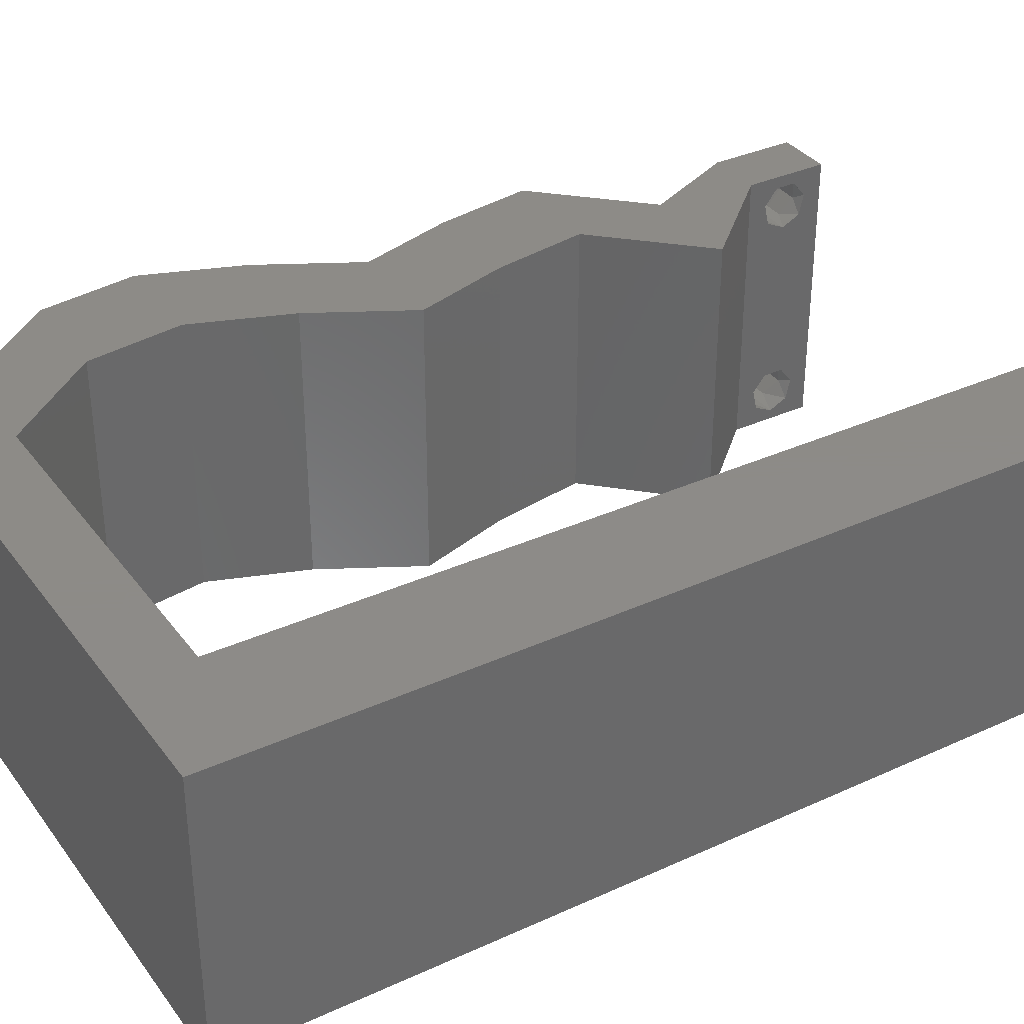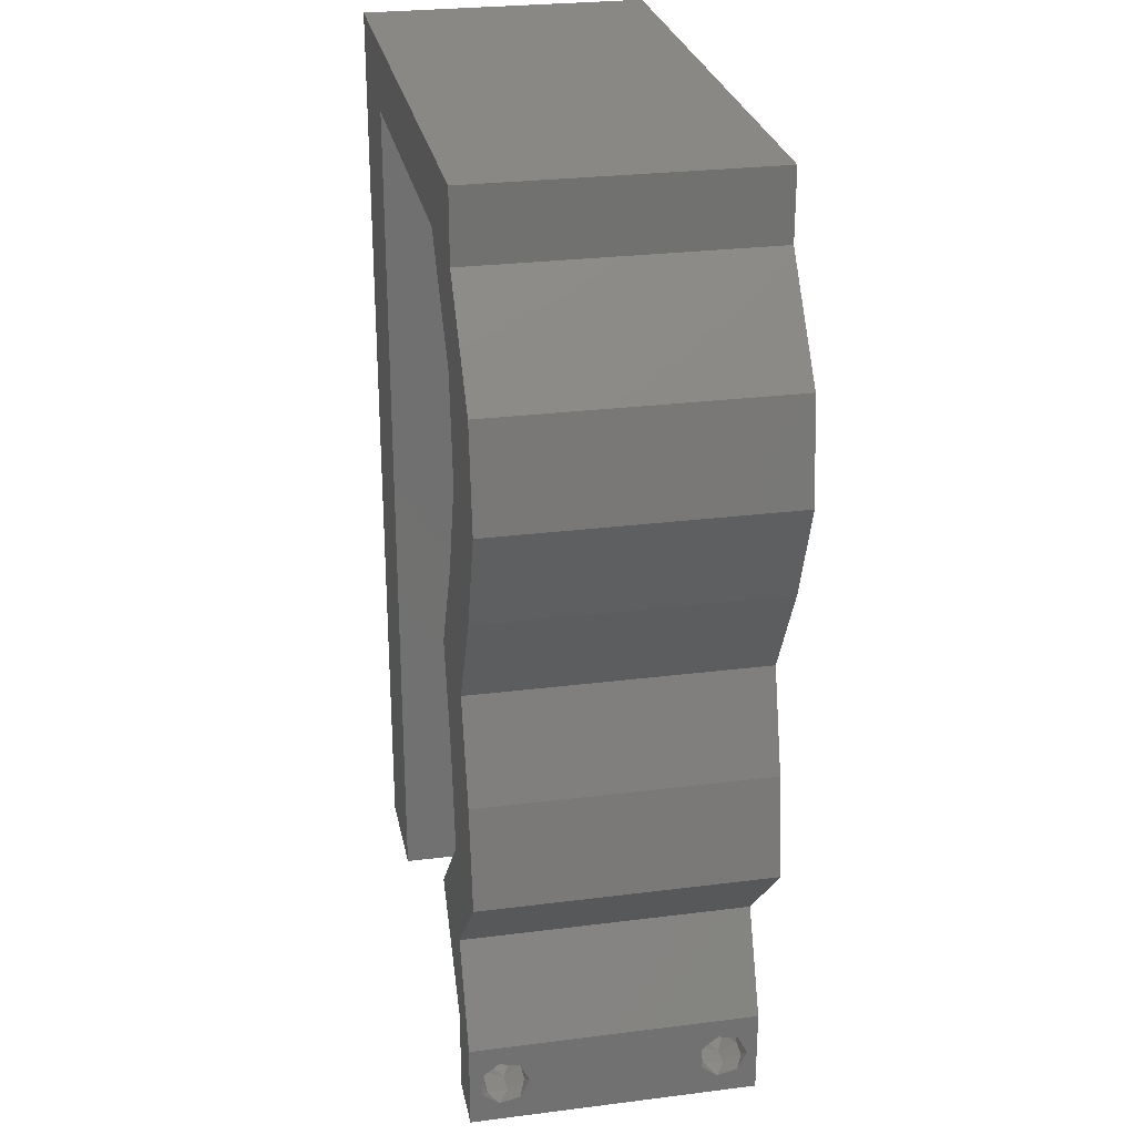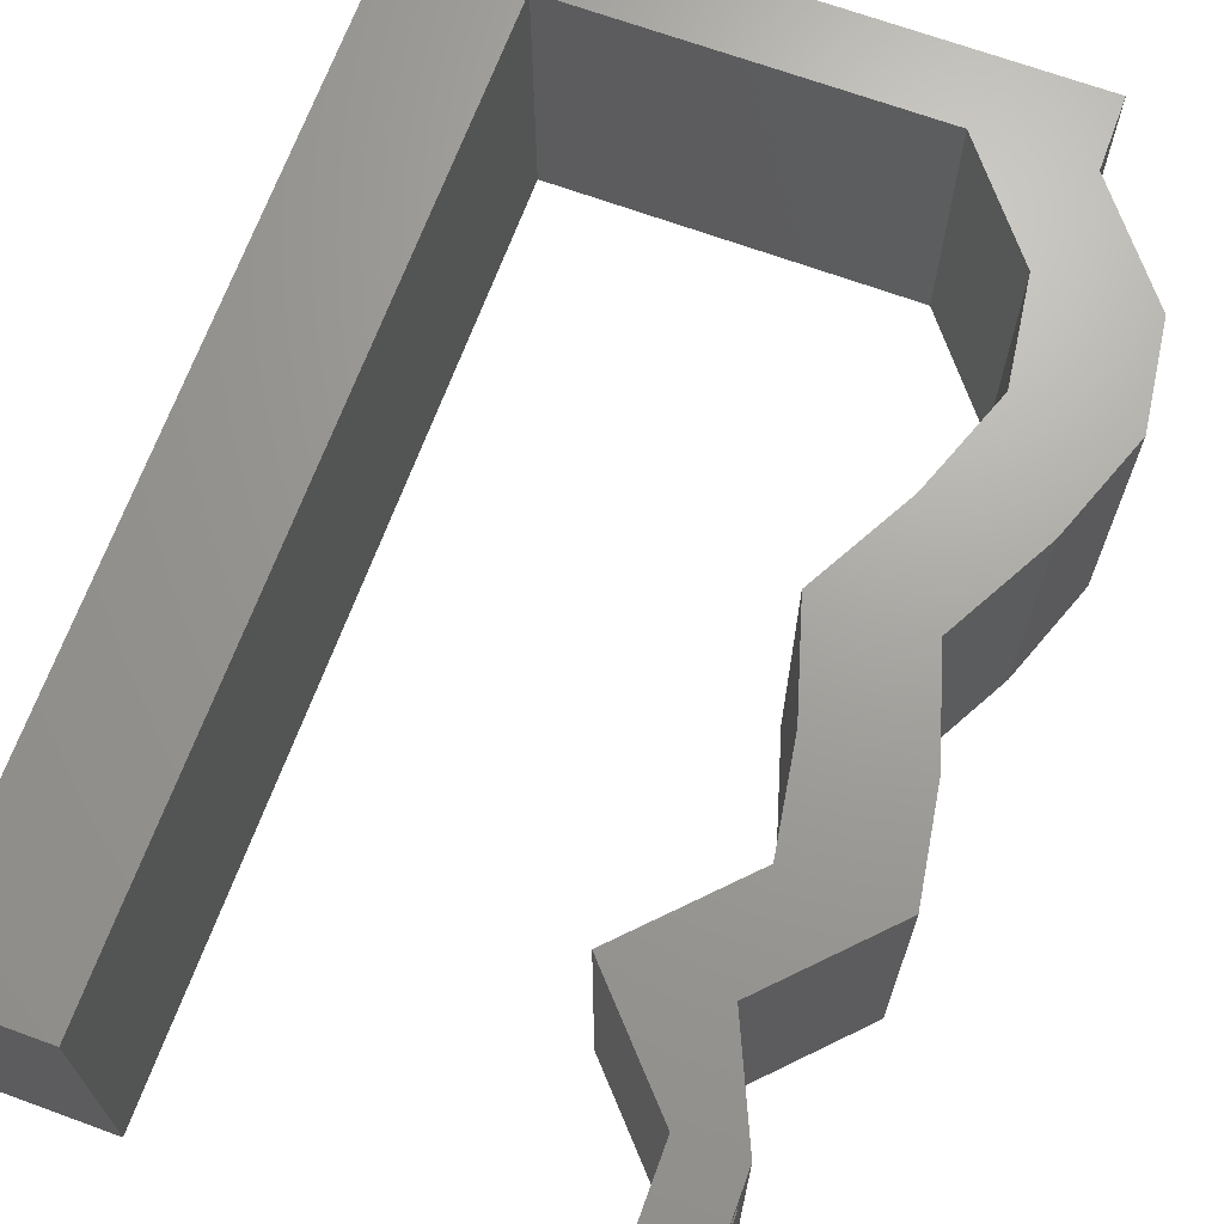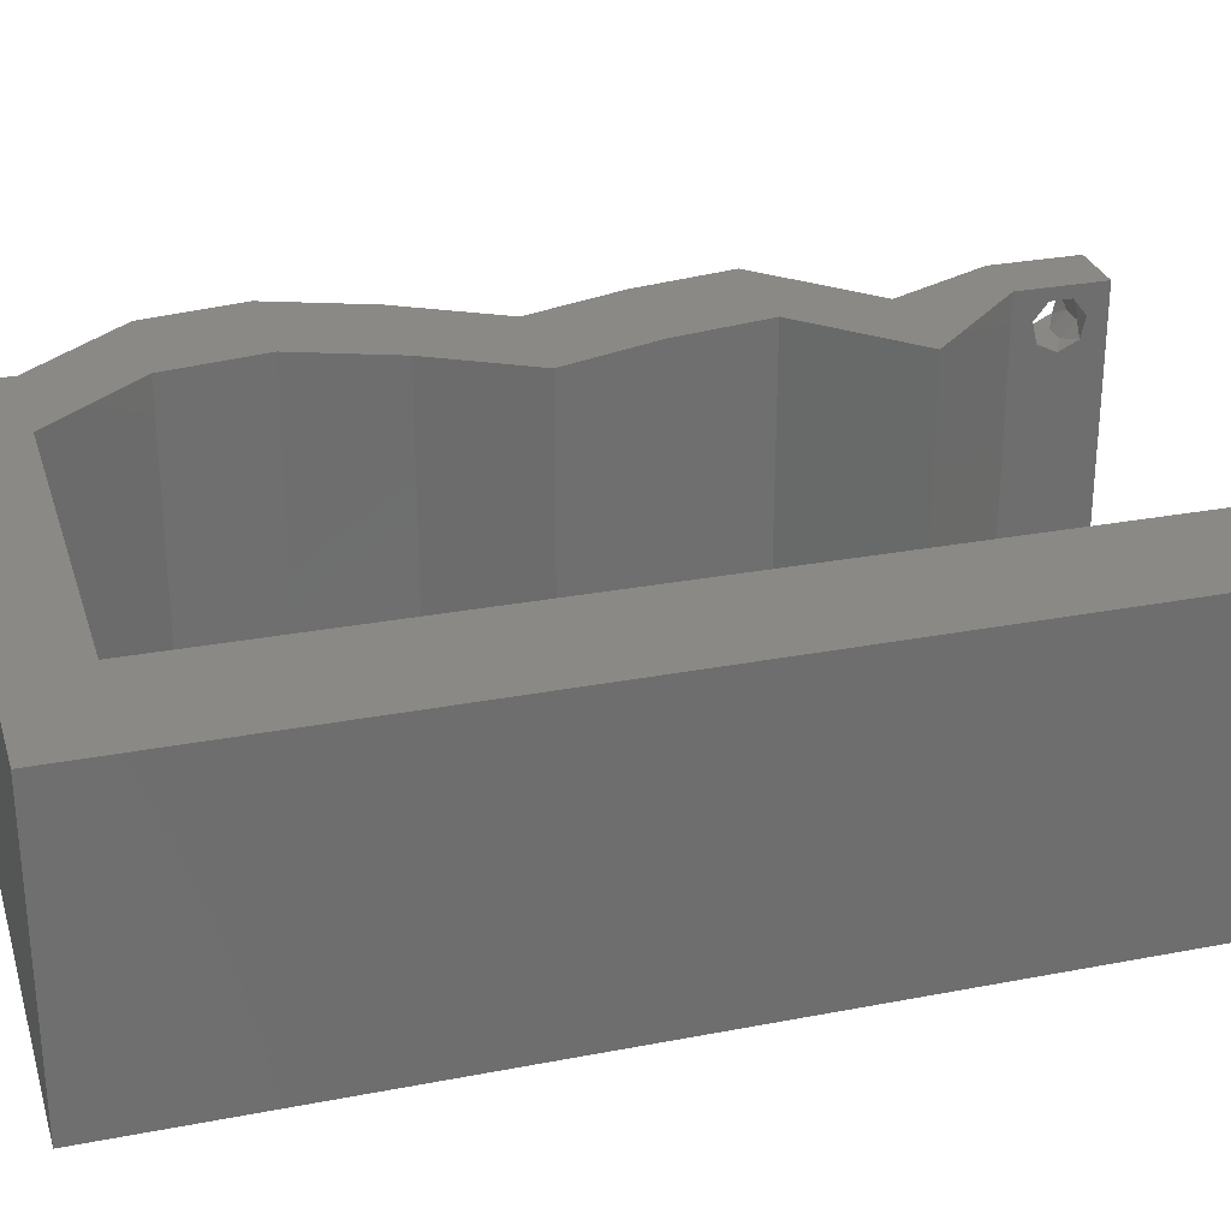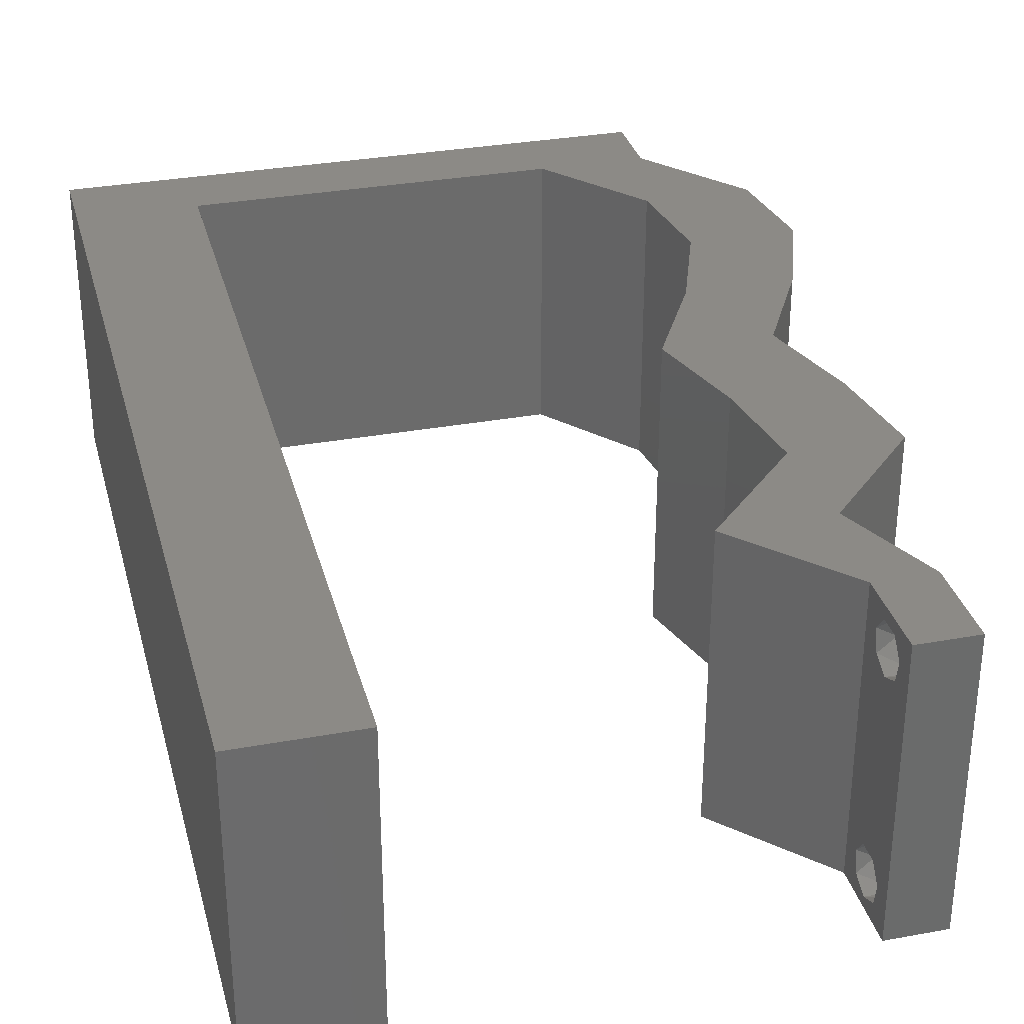
<metadata>
{"format":"stl","ext":"stl","renderer":"f3d","projection":"perspective","resolution":1024,"background":"white","views":[{"elev":34.8,"azim":-121.4,"up":"+Z"},{"elev":27.0,"azim":78.9,"up":"+Y"},{"elev":68.3,"azim":20.1,"up":"+Z"},{"elev":28.8,"azim":-106.1,"up":"+Z"},{"elev":32.1,"azim":-14.4,"up":"+Z"}]}
</metadata>
<code>
# stl→obj: 239 verts, 482 faces
v 0.04 0 0.01
v 0.04 -0.006 0.01
v 0.04 -0.003738 0.003932
v 0.04 -0.003 0.0159
v 0.04 -0.004657 0.002778
v 0.04 -0.006 0
v 0.04 -0.004329 0.00134
v 0.04 -0.001671 0.00134
v 0.04 0 0
v 0.04 -0.001343 0.002778
v 0.04 -0.003 0.0007
v 0.04 -0.004657 0.01798
v 0.04 -0.003738 0.01913
v 0.04 -0.006 0.02
v 0.04 -0.002262 0.01913
v 0.04 -0.001343 0.01798
v 0.04 0 0.02
v 0.04 -0.004329 0.01654
v 0.04 -0.001671 0.01654
v 0.04 -0.002262 0.003932
v 0.036 -0.006 0.01
v 0.036 0 0.01
v 0.036 -0.003738 0.003932
v 0.036 -0.003 0.0159
v 0.036 -0.004329 0.00134
v 0.036 -0.006 0
v 0.036 -0.004657 0.002778
v 0.036 -0.001343 0.002778
v 0.036 0 0
v 0.036 -0.001671 0.00134
v 0.036 -0.003 0.0007
v 0.036 0 0.02
v 0.036 -0.001343 0.01798
v 0.036 -0.002262 0.01913
v 0.036 -0.003738 0.01913
v 0.036 -0.004657 0.01798
v 0.036 -0.006 0.02
v 0.036 -0.004329 0.01654
v 0.036 -0.001671 0.01654
v 0.036 -0.002262 0.003932
v 0.008191 0.04419 0.02
v 0 0.036 0.02
v 0.008143 0.03314 0.02
v 0 -0.006 0.02
v 0.008 -0.006 0.02
v 0.004 -0.003 0.02
v 0.008 0 0.02
v 0 0 0.02
v 0.03688 0.006904 0.02
v 0.04352 0.01381 0.02
v 0.03627 0.01381 0.02
v 0.02963 0.006904 0.02
v 0.0456 0.04833 0.02
v 0.03835 0.04833 0.02
v 0.0393 0.04142 0.02
v 0.04656 0.04142 0.02
v 0.04239 0.02071 0.02
v 0.03513 0.02071 0.02
v 0.02458 0.05523 0.02
v 0.02 0.06 0.02
v 0.01641 0.05523 0.02
v 0.004012 0.005762 0.02
v 0.04026 0.02762 0.02
v 0.04402 0.03452 0.02
v 0.03301 0.02762 0.02
v 0.03 0.06 0.02
v 0.03275 0.05523 0.02
v 0.03569 0.05762 0.02
v 0.03676 0.03452 0.02
v 0.008048 0.01105 0.02
v 0 0.012 0.02
v 0.008096 0.02209 0.02
v 0 0.024 0.02
v 0.004624 0.01658 0.02
v 0.038 -0.003 0.02
v 0.04 0.05523 0.02
v 0.04 0.06 0.02
v 0.01 0.06 0.02
v 0 0.048 0.02
v 0.008239 0.05523 0.02
v 0 0.06 0.02
v 0 -0.006 0.01
v 0 -0.003 0.015
v 0 0 0.01
v 0 -0.006 0
v 0 -0.003 0.005
v 0 0 0
v 0.004 -0.006 0.015
v 0.008 -0.006 0.01
v 0.004 -0.006 0.005
v 0.008 -0.006 0
v 0 0.06 0
v 0 0.051 0.0086
v 0 0.06 0.01
v 0 0.009 0.0114
v 0 0.048 0
v 0 0.0415 0.009767
v 0 0.03 0.01
v 0 0.036 0
v 0 0.024 0
v 0 0.0185 0.01023
v 0 0.012 0
v 0 0.005337 0.005128
v 0 0.05466 0.01487
v 0.008143 0.03314 0
v 0.008191 0.04419 0
v 0.004 -0.003 0
v 0.008 0 0
v 0.03688 0.006904 0
v 0.03627 0.01381 0
v 0.04352 0.01381 0
v 0.02963 0.006904 0
v 0.0456 0.04833 0
v 0.04656 0.04142 0
v 0.0393 0.04142 0
v 0.03835 0.04833 0
v 0.04239 0.02071 0
v 0.03513 0.02071 0
v 0.01641 0.05523 0
v 0.02 0.06 0
v 0.02458 0.05523 0
v 0.004012 0.005762 0
v 0.04026 0.02762 0
v 0.04402 0.03452 0
v 0.03301 0.02762 0
v 0.03 0.06 0
v 0.03569 0.05762 0
v 0.03275 0.05523 0
v 0.03676 0.03452 0
v 0.008048 0.01105 0
v 0.008096 0.02209 0
v 0.004624 0.01658 0
v 0.038 -0.003 0
v 0.04 0.05523 0
v 0.04 0.06 0
v 0.01 0.06 0
v 0.008239 0.05523 0
v 0.008 0 0.01
v 0.008 -0.003 0.015
v 0.008 -0.003 0.005
v 0.015 0.06 0.01134
v 0.025 0.06 0.008977
v 0.006575 0.06 0.007337
v 0.03344 0.06 0.01273
v 0.04 0.06 0.01
v 0.03407 0.06 0.005945
v 0.005798 0.06 0.01422
v 0.04 0.05523 0.01
v 0.04 0.05762 0.005
v 0.04 0.05762 0.015
v 0.0428 0.05178 0.015
v 0.0456 0.04833 0.01
v 0.0428 0.05178 0.005
v 0.04608 0.04488 0.015
v 0.04656 0.04142 0.01
v 0.04608 0.04488 0.005
v 0.04529 0.03797 0.015
v 0.04402 0.03452 0.01
v 0.04529 0.03797 0.005
v 0.04026 0.02762 0.01
v 0.04214 0.03107 0.015
v 0.04214 0.03107 0.005
v 0.04133 0.02416 0.015
v 0.04239 0.02071 0.01
v 0.04133 0.02416 0.005
v 0.04296 0.01726 0.015
v 0.04352 0.01381 0.01
v 0.04296 0.01726 0.005
v 0.0402 0.01036 0.015
v 0.03688 0.006904 0.01
v 0.0402 0.01036 0.005
v 0.03844 0.003452 0.015
v 0.03844 0.003452 0.005
v 0.03282 0.003452 0.015
v 0.02963 0.006904 0.01
v 0.03282 0.003452 0.005
v 0.03295 0.01036 0.015
v 0.03627 0.01381 0.01
v 0.03295 0.01036 0.005
v 0.0357 0.01726 0.015
v 0.03513 0.02071 0.01
v 0.0357 0.01726 0.005
v 0.03407 0.02416 0.015
v 0.03301 0.02762 0.01
v 0.03407 0.02416 0.005
v 0.03489 0.03107 0.015
v 0.03676 0.03452 0.01
v 0.03489 0.03107 0.005
v 0.03803 0.03797 0.015
v 0.0393 0.04142 0.01
v 0.03803 0.03797 0.005
v 0.03883 0.04488 0.015
v 0.03835 0.04833 0.01
v 0.03883 0.04488 0.005
v 0.03555 0.05178 0.015
v 0.03275 0.05523 0.01
v 0.03555 0.05178 0.005
v 0.02049 0.05523 0.007418
v 0.02049 0.05523 0.01477
v 0.01461 0.05523 0.01307
v 0.02637 0.05523 0.01307
v 0.01381 0.05523 0.006216
v 0.008239 0.05523 0.01
v 0.02717 0.05523 0.006216
v 0.008203 0.0469 0.008106
v 0.008067 0.01539 0.01042
v 0.008119 0.02762 0.009858
v 0.008165 0.03819 0.009661
v 0.008032 0.007346 0.007588
v 0.008026 0.005968 0.01449
v 0.0385 -0.002262 0.01607
v 0.0375 -0.003738 0.01607
v 0.03712 -0.002262 0.01607
v 0.03888 -0.003738 0.01607
v 0.03873 -0.001671 0.01866
v 0.03727 -0.001343 0.01722
v 0.03875 -0.001343 0.01722
v 0.03727 -0.003 0.0193
v 0.03875 -0.003 0.0193
v 0.03725 -0.001671 0.01866
v 0.03802 -0.004336 0.01865
v 0.03915 -0.004329 0.01866
v 0.03873 -0.004657 0.01722
v 0.03725 -0.004657 0.01722
v 0.03686 -0.004326 0.01866
v 0.038 -0.003744 0.0008712
v 0.03727 -0.002262 0.0008684
v 0.03874 -0.002242 0.0008785
v 0.03914 -0.003734 0.0008667
v 0.03873 -0.001343 0.002022
v 0.03727 -0.001671 0.00346
v 0.03725 -0.001343 0.002022
v 0.03727 -0.004329 0.00346
v 0.03873 -0.003 0.0041
v 0.03875 -0.004329 0.00346
v 0.03725 -0.003 0.0041
v 0.03875 -0.001671 0.00346
v 0.03739 -0.004655 0.002013
v 0.03882 -0.004657 0.002022
f 1 2 3
f 1 4 2
f 5 6 7
f 8 9 10
f 11 9 8
f 7 6 11
f 12 13 14
f 15 16 17
f 13 17 14
f 15 17 13
f 14 18 12
f 6 9 11
f 5 2 6
f 17 19 1
f 16 19 17
f 14 2 18
f 9 1 10
f 1 19 4
f 2 4 18
f 20 1 3
f 10 1 20
f 3 2 5
f 21 22 23
f 21 24 22
f 25 26 27
f 28 29 30
f 29 31 30
f 25 31 26
f 32 33 34
f 35 36 37
f 37 32 35
f 37 36 38
f 35 32 34
f 32 39 33
f 29 26 31
f 28 22 29
f 37 38 21
f 22 39 32
f 26 21 27
f 38 24 21
f 24 39 22
f 27 21 23
f 23 22 40
f 40 22 28
f 41 42 43
f 44 45 46
f 47 48 46
f 49 50 51
f 52 49 51
f 53 54 55
f 56 53 55
f 50 57 51
f 51 57 58
f 59 60 61
f 48 47 62
f 57 63 58
f 64 56 55
f 58 63 65
f 66 67 68
f 69 64 55
f 65 63 69
f 63 64 69
f 70 71 62
f 72 73 74
f 37 14 75
f 48 44 46
f 45 47 46
f 76 77 68
f 17 32 75
f 71 70 74
f 71 48 62
f 77 66 68
f 14 17 75
f 32 37 75
f 47 70 62
f 73 71 74
f 60 78 61
f 70 72 74
f 79 80 81
f 80 78 81
f 76 54 53
f 67 54 76
f 67 76 68
f 17 49 32
f 32 49 52
f 67 66 59
f 80 79 41
f 78 80 61
f 42 73 43
f 43 73 72
f 79 42 41
f 66 60 59
f 82 83 84
f 48 83 44
f 85 86 87
f 84 86 82
f 44 83 82
f 84 83 48
f 82 86 85
f 87 86 84
f 45 88 89
f 82 88 44
f 85 90 82
f 89 90 91
f 44 88 45
f 89 88 82
f 91 90 85
f 82 90 89
f 92 93 94
f 48 95 84
f 96 93 92
f 71 95 48
f 97 98 42
f 99 98 97
f 99 97 96
f 42 98 73
f 100 98 99
f 73 101 71
f 73 98 101
f 79 97 42
f 102 101 100
f 101 98 100
f 87 103 102
f 81 104 79
f 79 93 97
f 102 95 101
f 79 104 93
f 102 103 95
f 101 95 71
f 97 93 96
f 94 104 81
f 84 103 87
f 95 103 84
f 93 104 94
f 105 99 106
f 85 107 91
f 108 107 87
f 109 110 111
f 112 110 109
f 113 114 115
f 113 115 116
f 111 110 117
f 117 110 118
f 119 120 121
f 87 122 108
f 123 117 118
f 114 124 115
f 125 123 118
f 126 127 128
f 115 124 129
f 129 123 125
f 124 123 129
f 130 122 102
f 131 132 100
f 26 133 6
f 87 107 85
f 91 107 108
f 134 127 135
f 9 133 29
f 102 132 130
f 102 122 87
f 135 127 126
f 6 133 9
f 29 133 26
f 108 122 130
f 100 132 102
f 119 136 120
f 121 120 126
f 130 132 131
f 96 92 137
f 92 136 137
f 116 134 113
f 128 134 116
f 128 127 134
f 9 29 109
f 29 112 109
f 121 126 128
f 106 96 137
f 137 136 119
f 105 100 99
f 105 131 100
f 106 99 96
f 138 139 89
f 45 139 47
f 108 140 91
f 89 140 138
f 47 139 138
f 89 139 45
f 91 140 89
f 138 140 108
f 136 141 120
f 66 142 60
f 141 142 120
f 60 142 141
f 136 143 141
f 66 144 142
f 120 142 126
f 60 141 78
f 92 143 136
f 94 143 92
f 77 144 66
f 145 144 77
f 142 146 126
f 141 147 78
f 144 146 142
f 143 147 141
f 126 146 135
f 135 146 145
f 81 147 94
f 78 147 81
f 94 147 143
f 145 146 144
f 148 149 145
f 76 150 77
f 145 150 148
f 135 149 134
f 77 150 145
f 148 150 76
f 145 149 135
f 134 149 148
f 76 151 148
f 152 151 53
f 148 153 134
f 113 153 152
f 53 151 76
f 148 151 152
f 134 153 113
f 152 153 148
f 152 154 155
f 56 154 53
f 113 156 114
f 155 156 152
f 53 154 152
f 155 154 56
f 152 156 113
f 114 156 155
f 64 157 56
f 158 159 155
f 155 157 158
f 114 159 124
f 56 157 155
f 158 157 64
f 155 159 114
f 124 159 158
f 160 161 63
f 64 161 158
f 158 162 124
f 123 162 160
f 63 161 64
f 158 161 160
f 124 162 123
f 160 162 158
f 57 163 63
f 160 163 164
f 123 165 117
f 164 165 160
f 63 163 160
f 164 163 57
f 160 165 123
f 117 165 164
f 164 166 167
f 50 166 57
f 117 168 111
f 167 168 164
f 57 166 164
f 167 166 50
f 164 168 117
f 111 168 167
f 50 169 167
f 170 169 49
f 167 171 111
f 109 171 170
f 49 169 50
f 167 169 170
f 111 171 109
f 170 171 167
f 49 172 170
f 1 172 17
f 170 173 109
f 9 173 1
f 17 172 49
f 170 172 1
f 1 173 170
f 109 173 9
f 2 14 37
f 21 2 37
f 26 6 2
f 26 2 21
f 32 174 22
f 175 174 52
f 22 176 29
f 112 176 175
f 52 174 32
f 22 174 175
f 29 176 112
f 175 176 22
f 52 177 175
f 178 177 51
f 175 179 112
f 110 179 178
f 51 177 52
f 175 177 178
f 112 179 110
f 178 179 175
f 58 180 51
f 178 180 181
f 181 182 178
f 110 182 118
f 51 180 178
f 181 180 58
f 178 182 110
f 118 182 181
f 65 183 58
f 181 183 184
f 118 185 125
f 184 185 181
f 58 183 181
f 184 183 65
f 181 185 118
f 125 185 184
f 65 186 184
f 187 186 69
f 184 188 125
f 129 188 187
f 69 186 65
f 184 186 187
f 125 188 129
f 187 188 184
f 55 189 69
f 187 189 190
f 129 191 115
f 190 191 187
f 69 189 187
f 190 189 55
f 187 191 129
f 115 191 190
f 54 192 55
f 190 192 193
f 115 194 116
f 193 194 190
f 55 192 190
f 193 192 54
f 190 194 115
f 116 194 193
f 54 195 193
f 196 195 67
f 193 197 116
f 128 197 196
f 67 195 54
f 193 195 196
f 116 197 128
f 196 197 193
f 121 198 119
f 199 200 198
f 198 201 199
f 137 202 203
f 196 204 128
f 67 201 196
f 203 200 80
f 198 200 202
f 204 201 198
f 128 204 121
f 119 202 137
f 59 201 67
f 80 200 61
f 61 199 59
f 198 202 119
f 121 204 198
f 199 201 59
f 61 200 199
f 196 201 204
f 202 200 203
f 41 205 80
f 131 206 130
f 72 207 43
f 106 208 105
f 207 208 43
f 72 206 207
f 207 206 131
f 105 208 207
f 108 209 138
f 203 205 137
f 130 209 108
f 137 205 106
f 43 208 41
f 208 205 41
f 105 207 131
f 70 206 72
f 70 210 206
f 206 210 209
f 206 209 130
f 106 205 208
f 47 210 70
f 138 210 47
f 209 210 138
f 80 205 203
f 24 4 211
f 4 24 212
f 24 211 213
f 4 212 214
f 215 216 217
f 218 215 219
f 216 215 220
f 215 218 220
f 221 218 219
f 221 219 222
f 223 212 224
f 216 211 217
f 218 221 225
f 211 216 213
f 212 223 214
f 223 224 221
f 16 15 215
f 35 34 218
f 33 39 216
f 12 18 223
f 16 215 217
f 215 15 219
f 218 34 220
f 33 216 220
f 38 36 224
f 19 16 217
f 15 13 219
f 34 33 220
f 211 19 217
f 212 38 224
f 223 221 222
f 221 224 225
f 12 223 222
f 35 218 225
f 224 36 225
f 216 39 213
f 223 18 214
f 219 13 222
f 4 19 211
f 24 38 212
f 39 24 213
f 18 4 214
f 36 35 225
f 13 12 222
f 11 31 226
f 31 11 227
f 227 11 228
f 11 226 229
f 230 231 232
f 233 234 235
f 234 233 236
f 231 230 237
f 231 234 236
f 234 231 237
f 227 230 232
f 230 227 228
f 226 25 238
f 233 235 238
f 238 235 239
f 31 25 226
f 25 27 238
f 27 233 238
f 40 28 231
f 20 3 234
f 27 23 233
f 8 10 230
f 231 28 232
f 234 3 235
f 20 234 237
f 40 231 236
f 233 23 236
f 230 10 237
f 28 30 232
f 3 5 235
f 10 20 237
f 23 40 236
f 30 31 227
f 30 227 232
f 226 238 239
f 235 5 239
f 5 7 239
f 8 230 228
f 226 239 229
f 239 7 229
f 11 8 228
f 7 11 229

</code>
